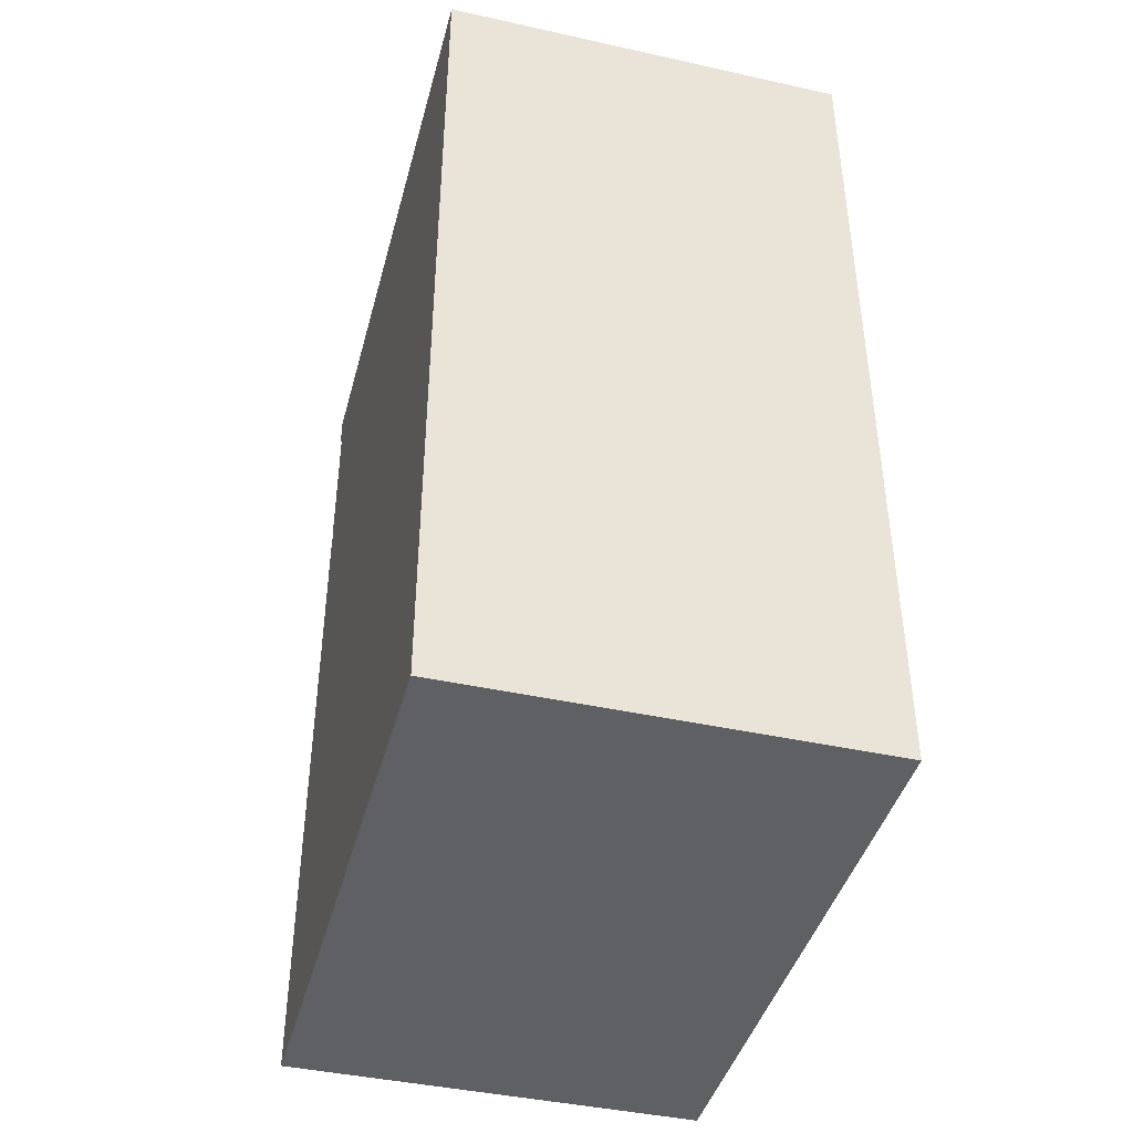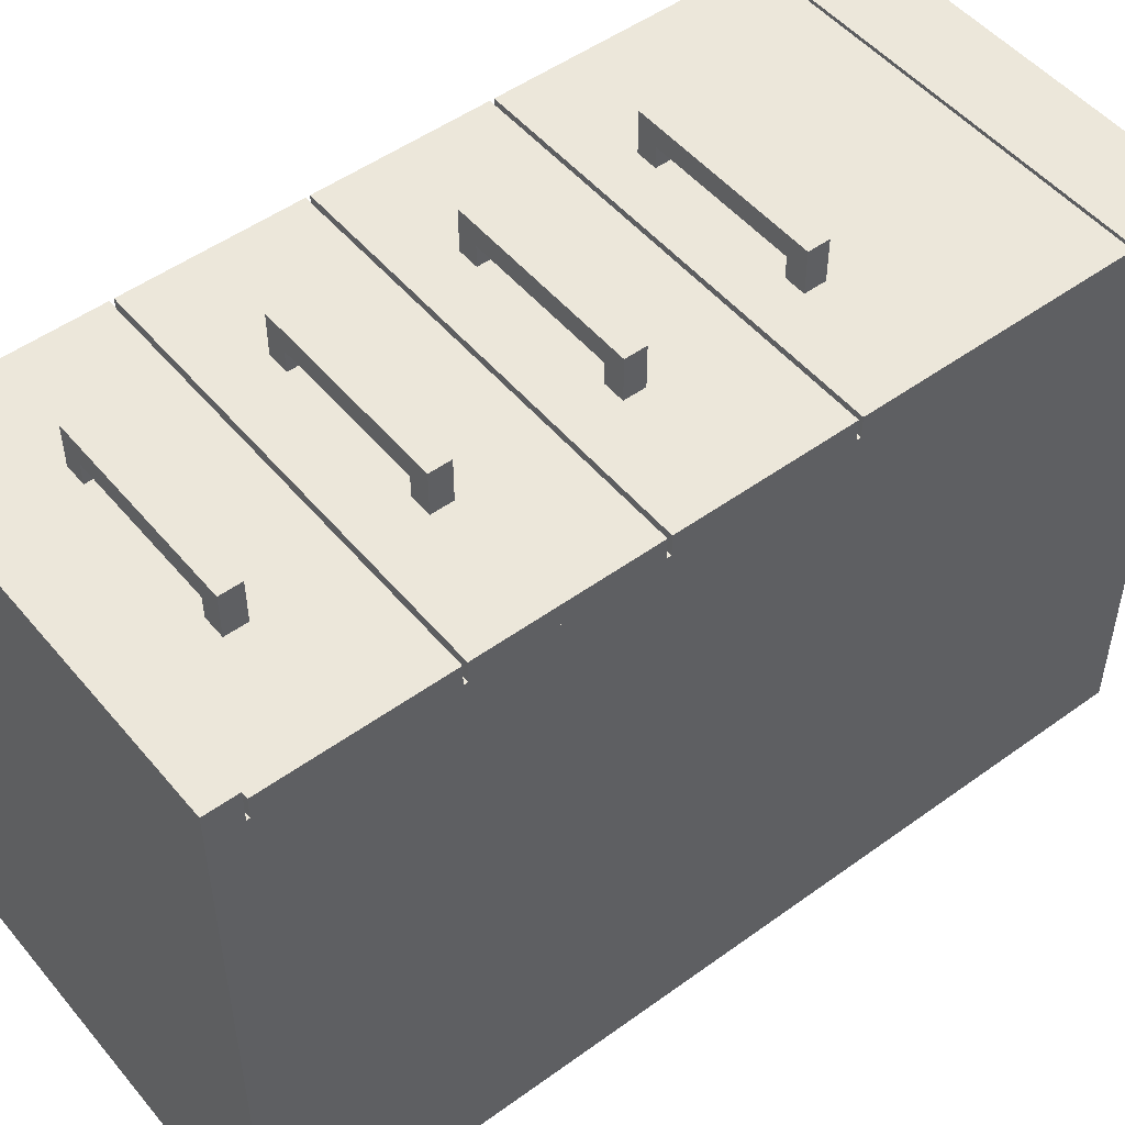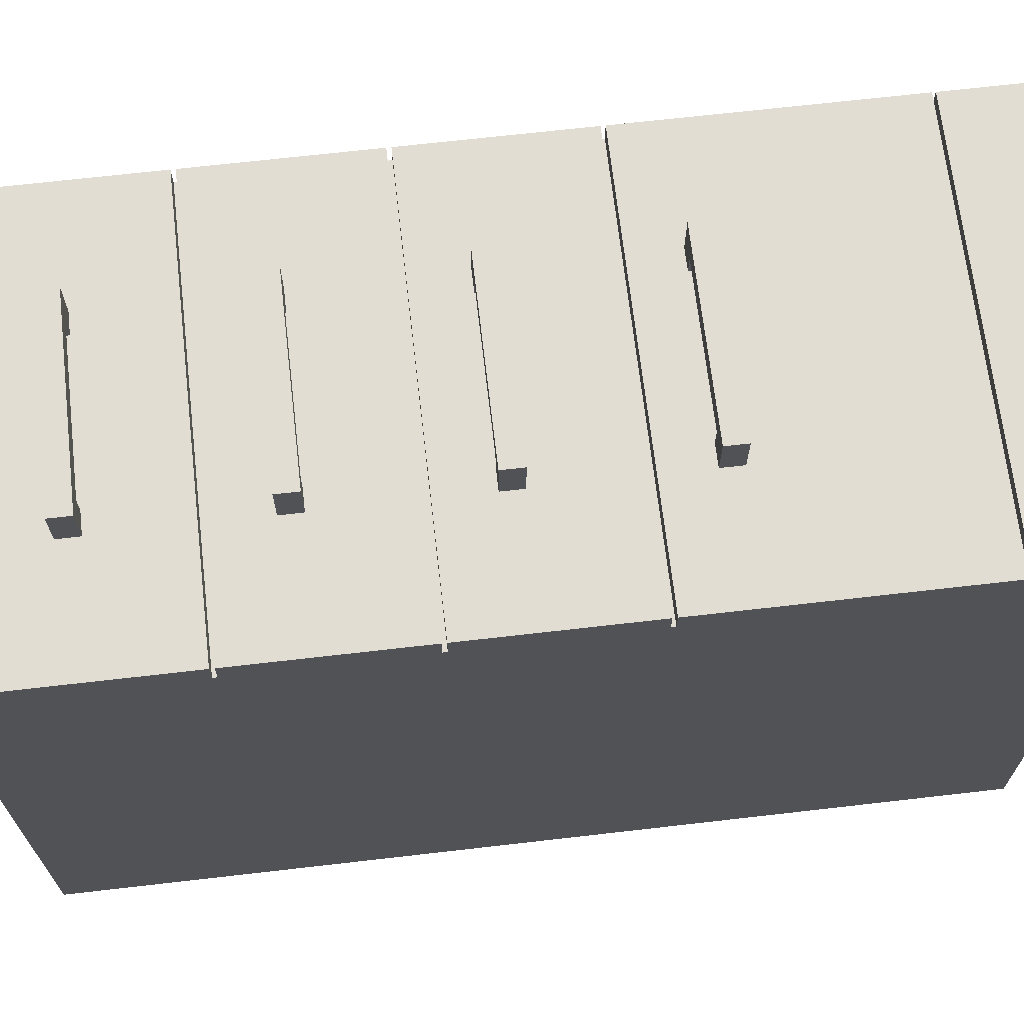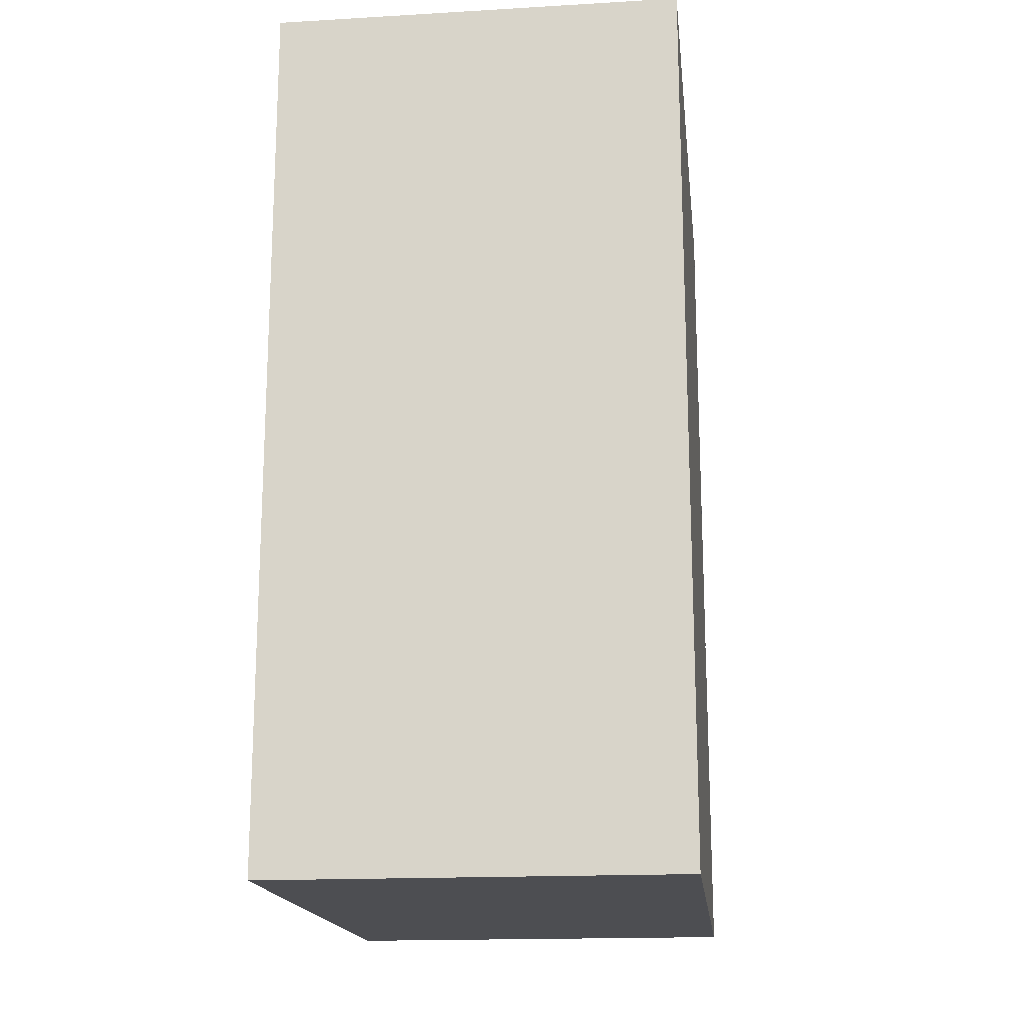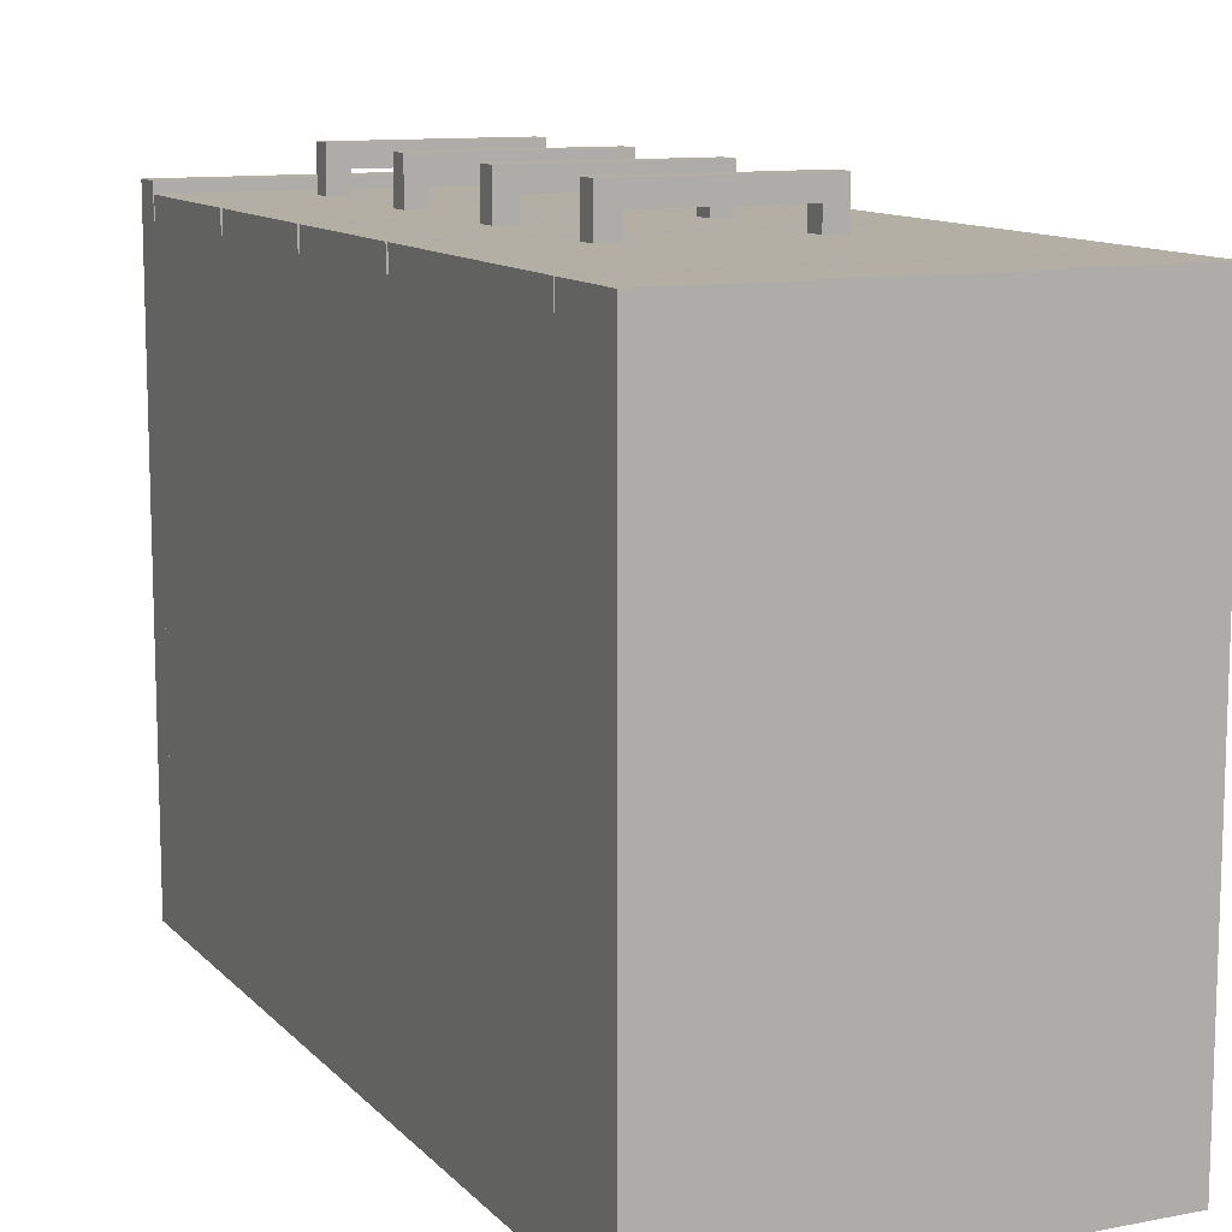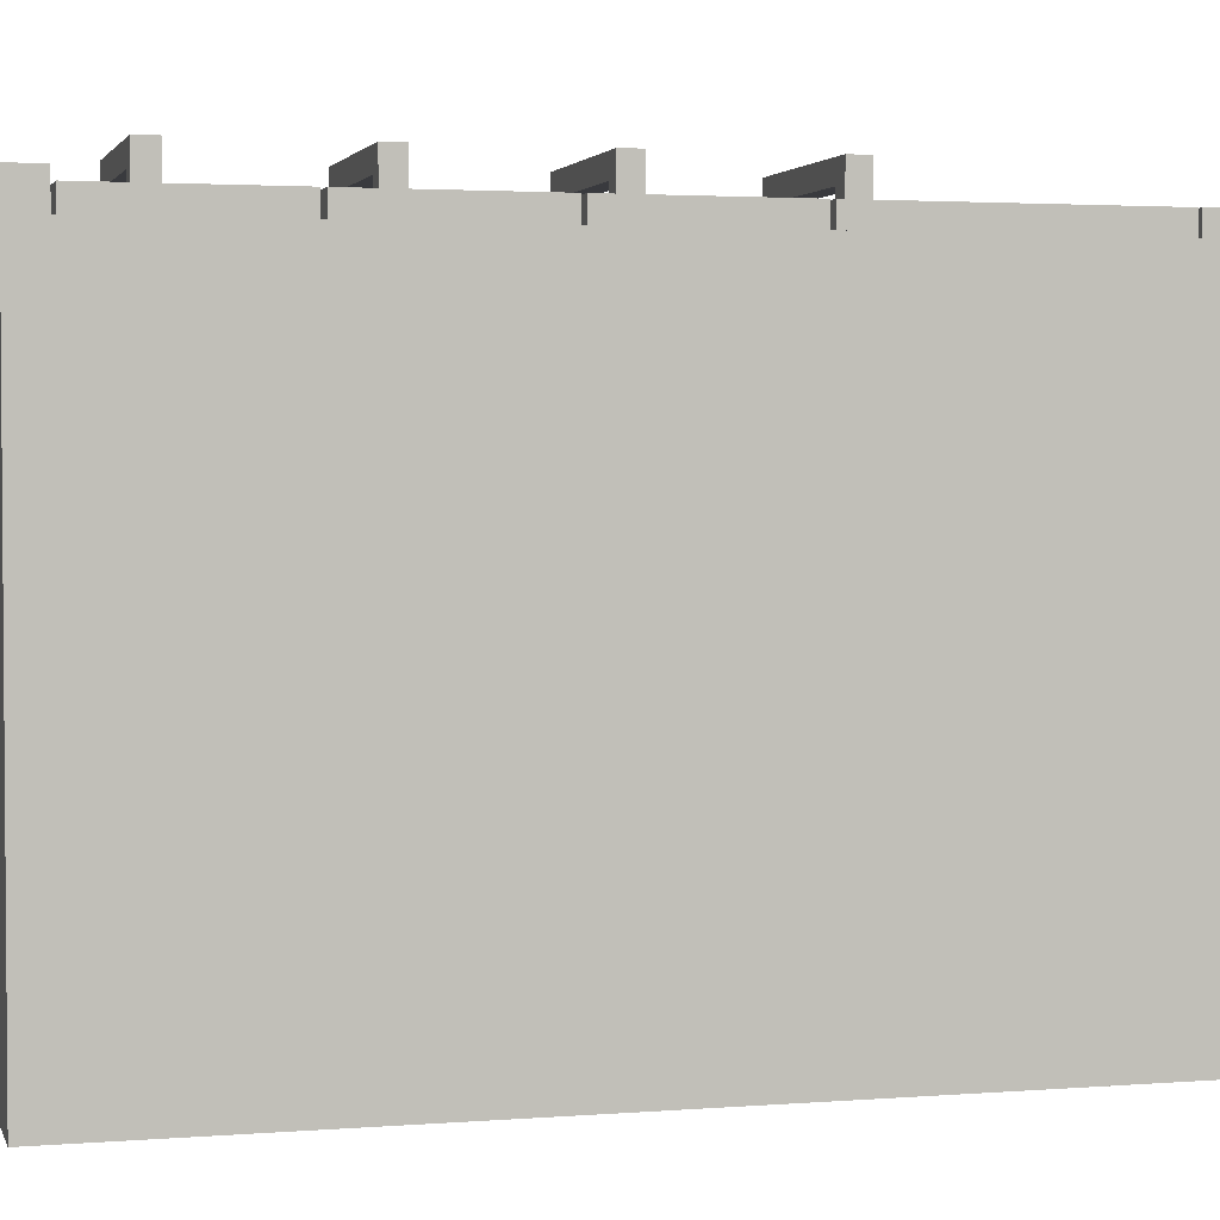
<metadata>
{"format":"obj","ext":"obj","renderer":"f3d","projection":"perspective","resolution":1024,"background":"white","views":[{"elev":-42.5,"azim":165.2,"up":"+Y"},{"elev":50.6,"azim":-128.4,"up":"+Z"},{"elev":68.3,"azim":-96.6,"up":"+Z"},{"elev":-17.2,"azim":-173.4,"up":"+Y"},{"elev":11.3,"azim":-25.0,"up":"+Z"},{"elev":2.6,"azim":-105.2,"up":"+Z"}]}
</metadata>
<code>
o Cube.005_Cube.006
v -13 77 30
v -13 75 30
v -27 75 30
v -27 77 30
v -13 77 32
v -13 75 32
v -27 75 32
v -27 77 32
v -27 77 32
v -27 75 32
v -13 75 32
v -13 77 32
v -27 77 30
v -27 75 30
v -13 75 30
v -13 77 30
v -13 61 30
v -13 59 30
v -27 59 30
v -27 61 30
v -13 61 32
v -13 59 32
v -27 59 32
v -27 61 32
v -27 45 32
v -27 43 32
v -13 43 32
v -13 45 32
v -27 45 30
v -27 43 30
v -13 43 30
v -13 45 30
v -13 29 30
v -13 27 30
v -27 27 30
v -27 29 30
v -13 29 32
v -13 27 32
v -27 27 32
v -27 29 32
f 1 2 3 4
f 5 8 7 6
f 1 5 6 2
f 2 6 7 3
f 3 7 8 4
f 5 1 4 8
f 12 16 13 9
f 14 10 9 13
f 15 11 10 14
f 16 12 11 15
f 12 9 10 11
f 16 15 14 13
f 17 18 19 20
f 21 24 23 22
f 17 21 22 18
f 18 22 23 19
f 19 23 24 20
f 21 17 20 24
f 28 32 29 25
f 30 26 25 29
f 31 27 26 30
f 32 28 27 31
f 28 25 26 27
f 32 31 30 29
f 33 34 35 36
f 37 40 39 38
f 33 37 38 34
f 34 38 39 35
f 35 39 40 36
f 37 33 36 40
o Cube.004_Cube.005
v -27 77 27
v -27 75 27
v -29 75 27
v -29 77 27
v -27 77 32
v -27 75 32
v -29 75 32
v -29 77 32
v -13 77 32
v -13 75 32
v -11 75 32
v -11 77 32
v -13 77 27
v -13 75 27
v -11 75 27
v -11 77 27
v -11 61 27
v -11 59 27
v -13 59 27
v -13 61 27
v -11 61 32
v -11 59 32
v -13 59 32
v -13 61 32
v -29 61 32
v -29 59 32
v -27 59 32
v -27 61 32
v -29 61 27
v -29 59 27
v -27 59 27
v -27 61 27
v -27 45 27
v -27 43 27
v -29 43 27
v -29 45 27
v -27 45 32
v -27 43 32
v -29 43 32
v -29 45 32
v -13 45 32
v -13 43 32
v -11 43 32
v -11 45 32
v -13 45 27
v -13 43 27
v -11 43 27
v -11 45 27
v -11 29 27
v -11 27 27
v -13 27 27
v -13 29 27
v -11 29 32
v -11 27 32
v -13 27 32
v -13 29 32
v -29 29 32
v -29 27 32
v -27 27 32
v -27 29 32
v -29 29 27
v -29 27 27
v -27 27 27
v -27 29 27
f 41 42 43 44
f 45 48 47 46
f 41 45 46 42
f 42 46 47 43
f 43 47 48 44
f 45 41 44 48
f 53 49 52 56
f 54 50 49 53
f 55 51 50 54
f 56 52 51 55
f 52 49 50 51
f 54 53 56 55
f 59 60 57 58
f 61 64 63 62
f 57 61 62 58
f 58 62 63 59
f 59 63 64 60
f 60 64 61 57
f 68 72 69 65
f 70 66 65 69
f 71 67 66 70
f 72 68 67 71
f 68 65 66 67
f 72 71 70 69
f 73 74 75 76
f 77 80 79 78
f 73 77 78 74
f 74 78 79 75
f 75 79 80 76
f 77 73 76 80
f 85 81 84 88
f 86 82 81 85
f 87 83 82 86
f 88 84 83 87
f 84 81 82 83
f 86 85 88 87
f 91 92 89 90
f 93 96 95 94
f 89 93 94 90
f 90 94 95 91
f 91 95 96 92
f 92 96 93 89
f 100 104 101 97
f 102 98 97 101
f 103 99 98 102
f 104 100 99 103
f 100 97 98 99
f 104 103 102 101
o Cube.003_Cube.004
v 0 86 -30
v 0 83 -30
v -40 83 -30
v -40 86 -30
v 0 86 29
v 0 83 29
v -40 83 29
v -40 86 29
f 105 106 107 108
f 109 112 111 110
f 105 109 110 106
f 106 110 111 107
f 107 111 112 108
f 109 105 108 112
o Cube.002_Cube.003
v 0 8 26
v 0 1e-06 26
v -40 1e-06 26
v -40 8 26
v 0 8 28
v 0 1e-06 28
v -40 1e-06 28
v -40 8 28
f 113 114 115 116
f 117 120 119 118
f 113 117 118 114
f 114 118 119 115
f 115 119 120 116
f 117 113 116 120
o Cube.001_Cube.002
v 0 82.7 28
v 0 66.7 28
v 0 66.7 26
v 0 82.7 26
v -40 82.7 28
v -40 66.7 28
v -40 66.7 26
v -40 82.7 26
v -40 66.3 26
v -40 50.3 26
v -40 50.3 28
v -40 66.3 28
v 0 66.3 26
v 0 50.3 26
v 0 50.3 28
v 0 66.3 28
v 0 49.9 28
v 0 33.9 28
v 0 33.9 26
v 0 49.9 26
v -40 49.9 28
v -40 33.9 28
v -40 33.9 26
v -40 49.9 26
v 0 33.5 28
v 0 8.3 28
v 0 8.3 26
v 0 33.5 26
v -40 33.5 28
v -40 8.3 28
v -40 8.3 26
v -40 33.5 26
f 121 122 123 124
f 125 128 127 126
f 121 125 126 122
f 122 126 127 123
f 123 127 128 124
f 125 121 124 128
f 132 136 133 129
f 134 130 129 133
f 135 131 130 134
f 136 132 131 135
f 132 129 130 131
f 136 135 134 133
f 137 138 139 140
f 141 144 143 142
f 137 141 142 138
f 138 142 143 139
f 139 143 144 140
f 141 137 140 144
f 145 146 147 148
f 149 152 151 150
f 145 149 150 146
f 146 150 151 147
f 147 151 152 148
f 149 145 148 152
o Cube_Cube.001
v -1.9e-05 -0.003208 -30
v -1.9e-05 -0.003206 26
v -40 -0.003206 26
v -40 -0.003208 -30
v 0 83.06 -30
v -4.3e-05 83.06 26
v -40 83.06 26
v -40 83.06 -30
f 153 154 155 156
f 157 160 159 158
f 153 157 158 154
f 154 158 159 155
f 155 159 160 156
f 157 153 156 160

</code>
